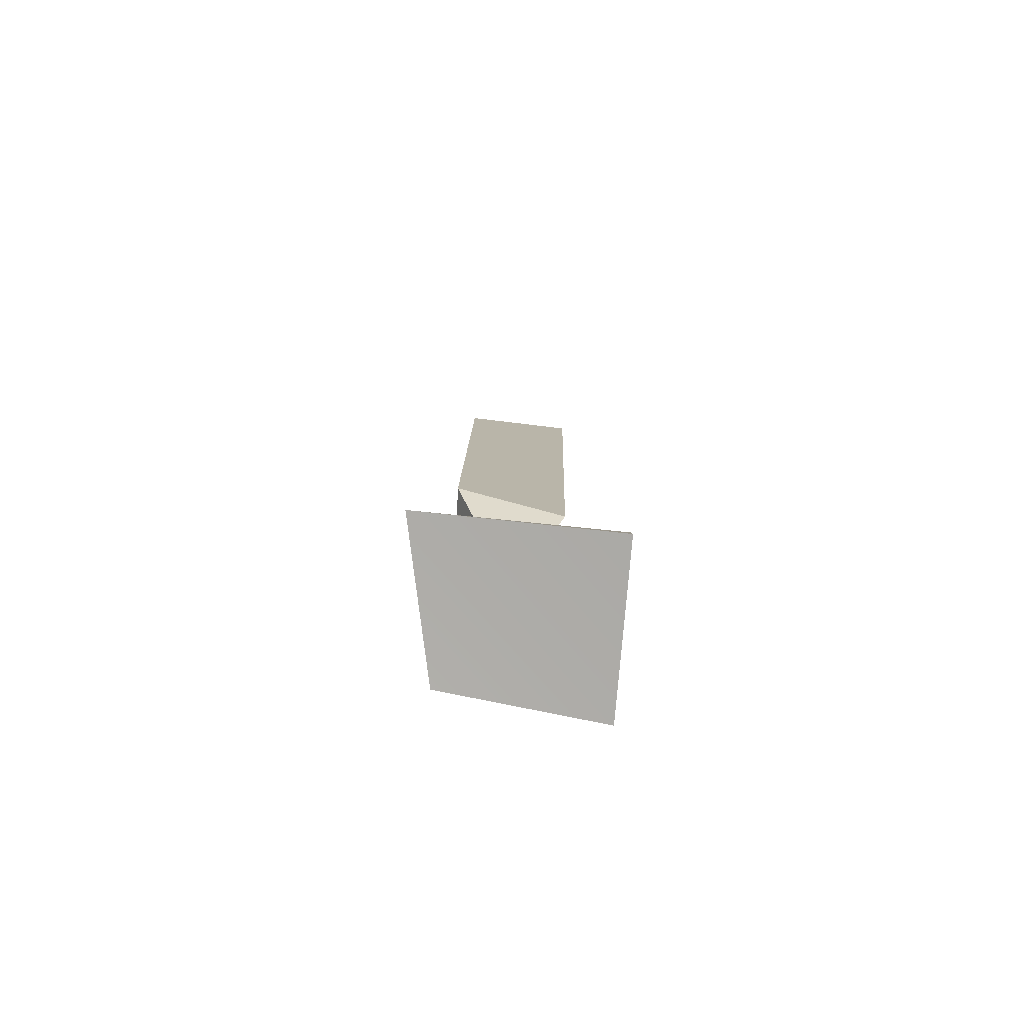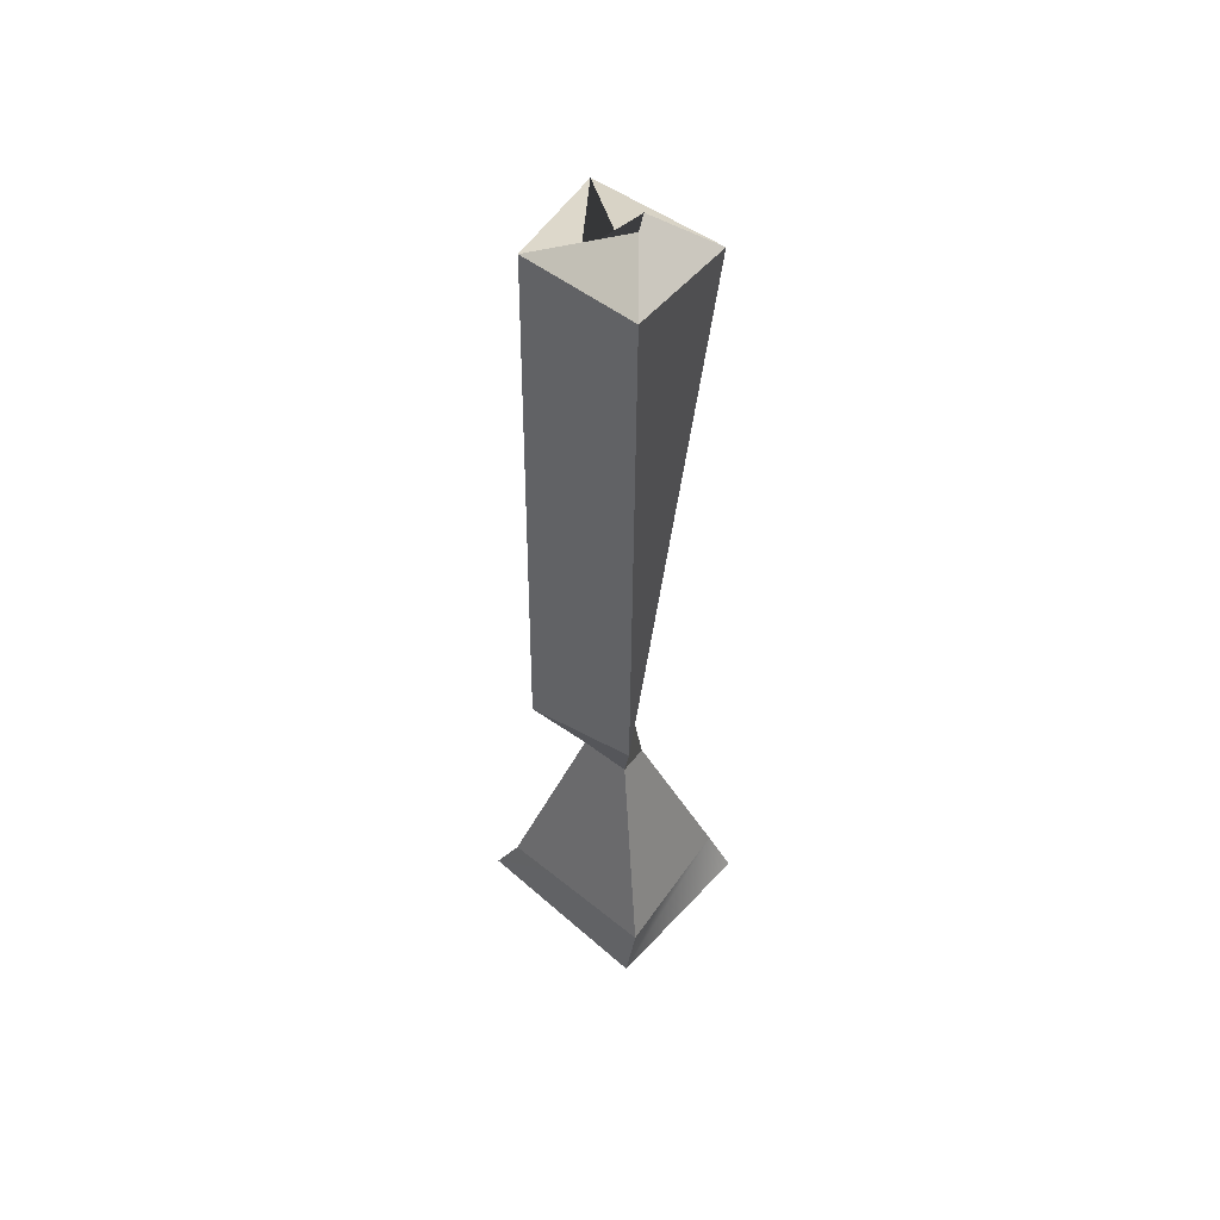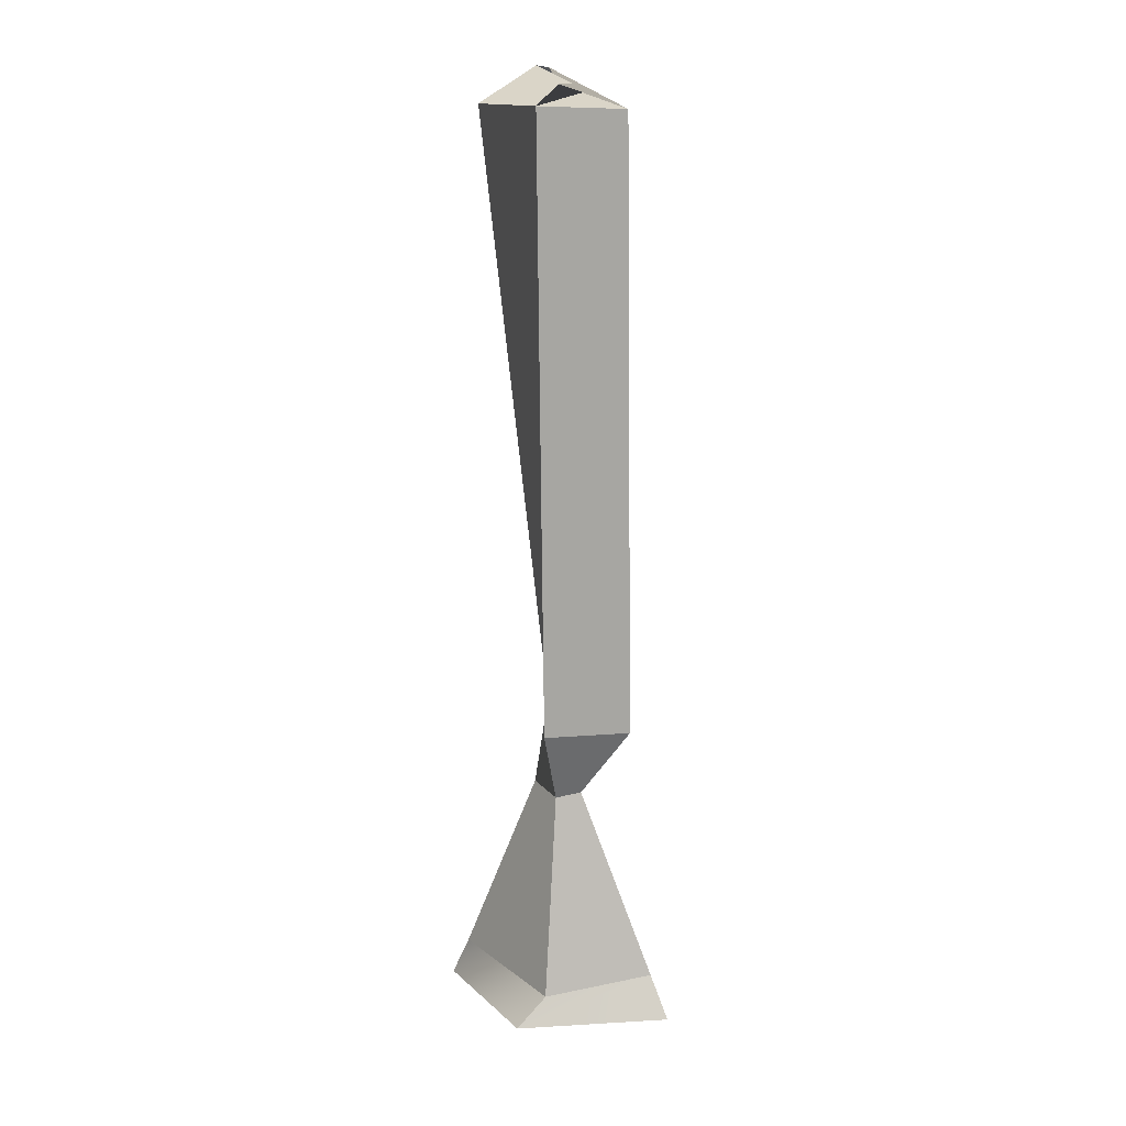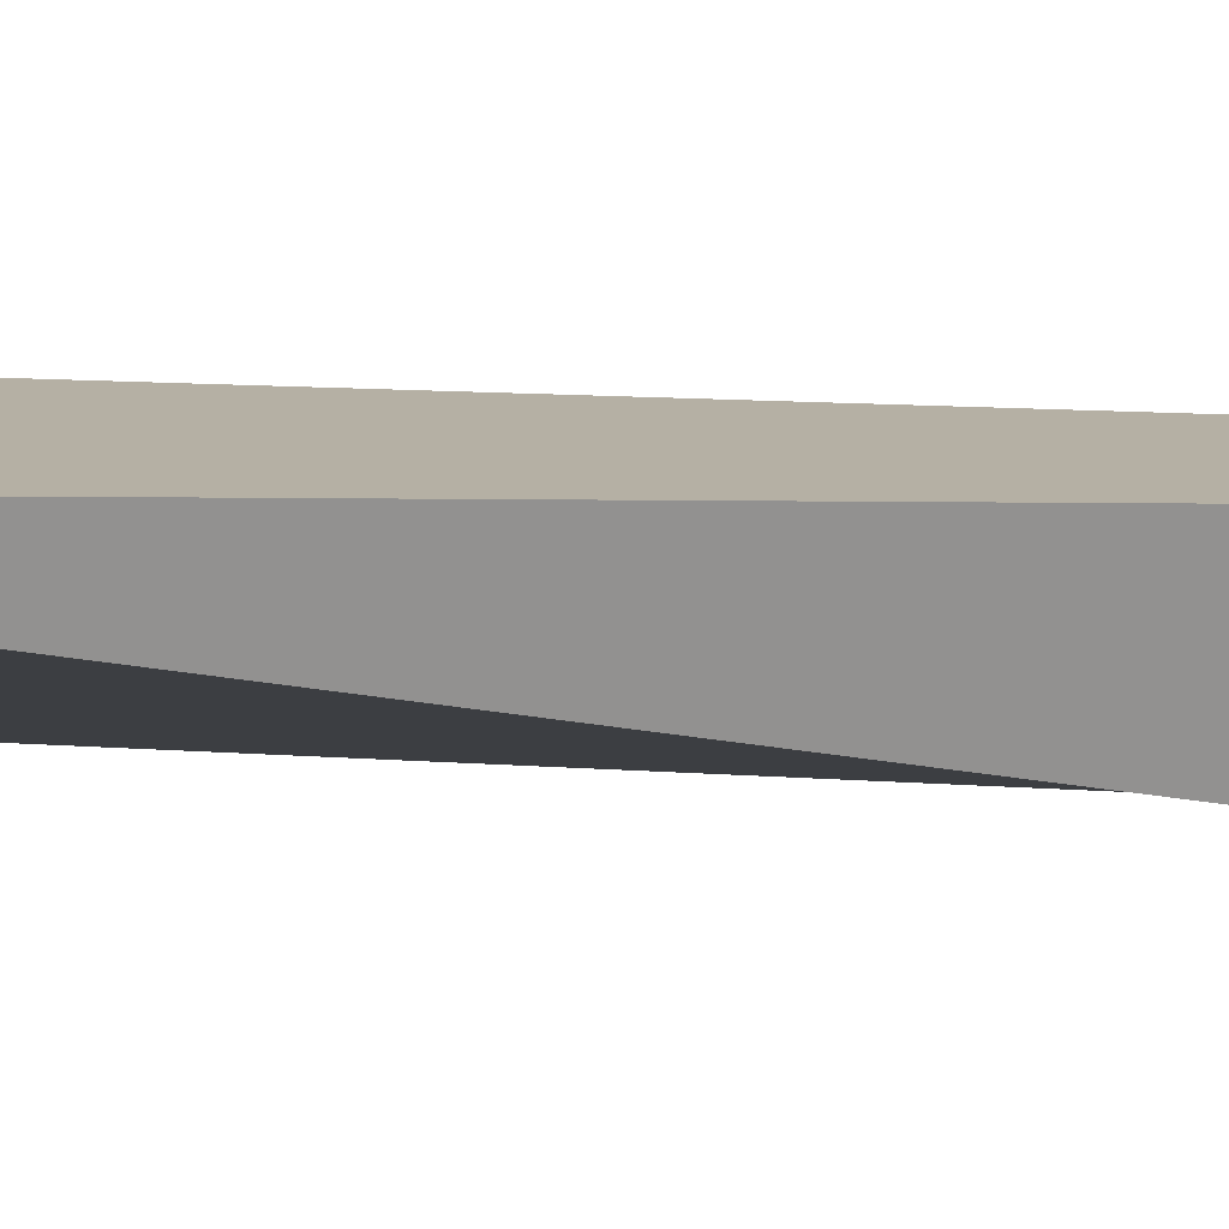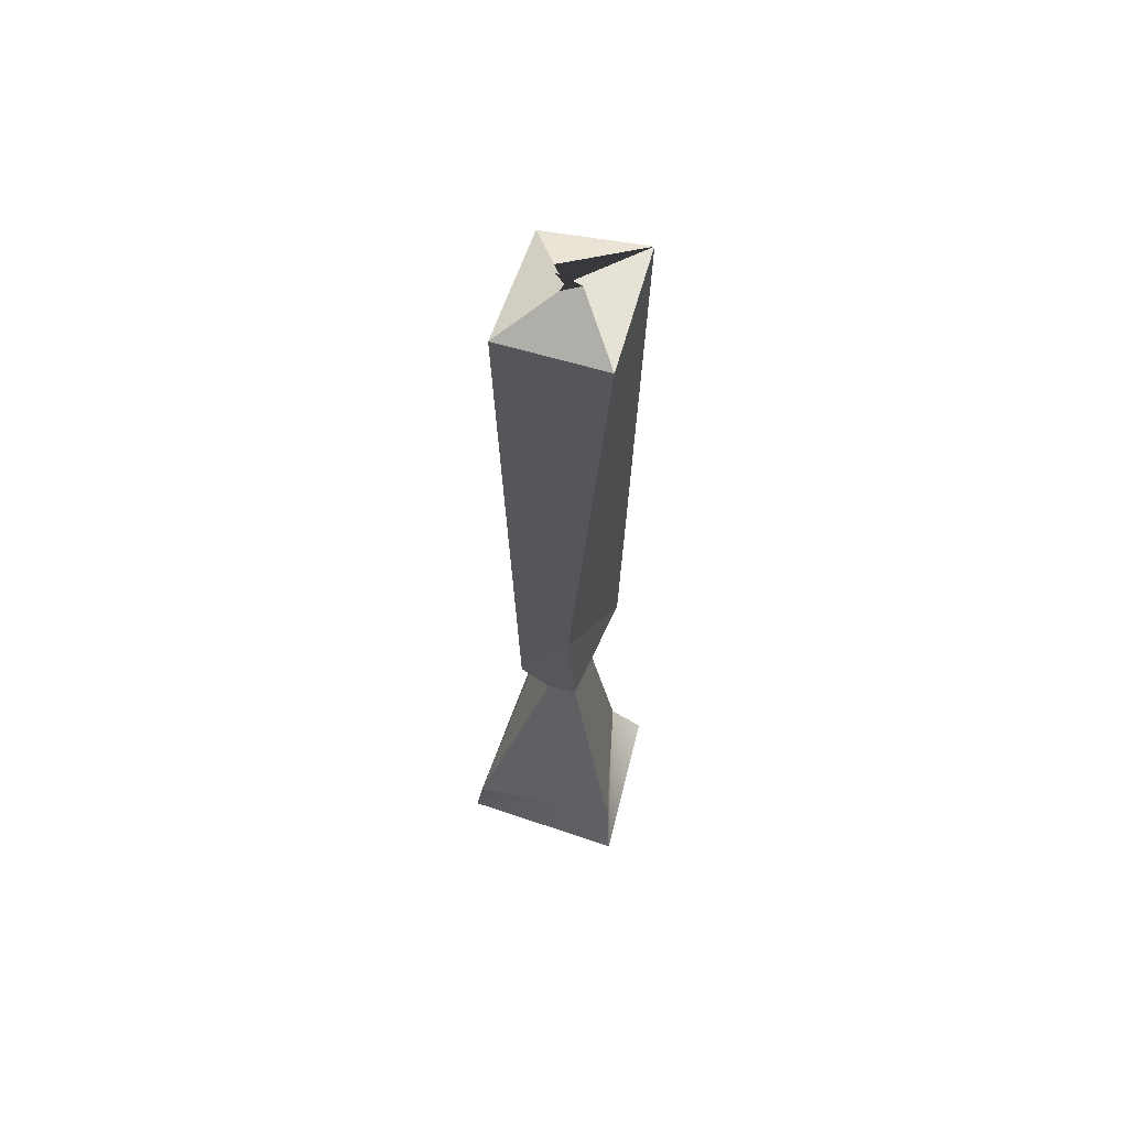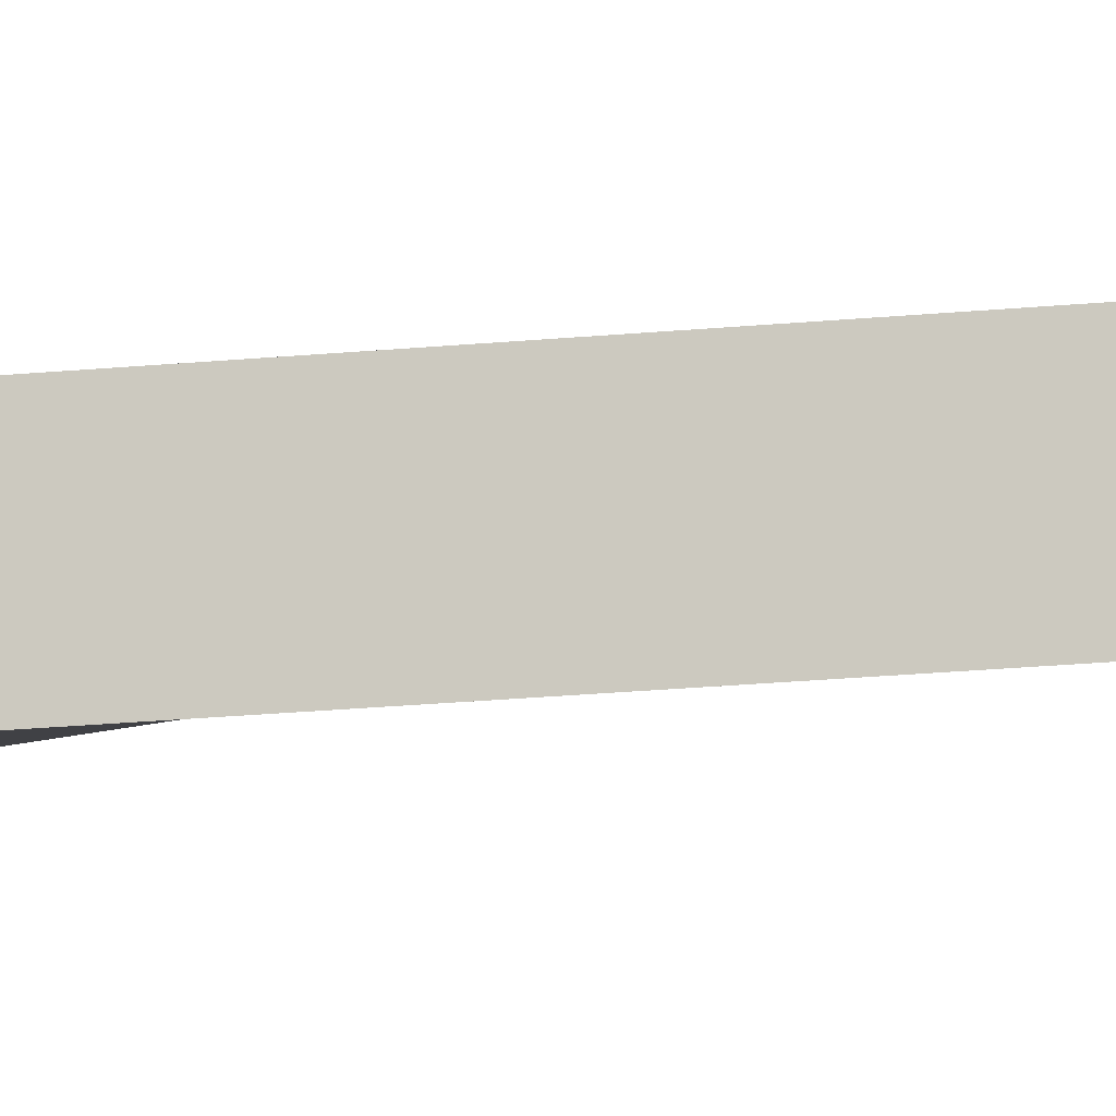
<metadata>
{"format":"obj","ext":"obj","renderer":"f3d","projection":"perspective","resolution":1024,"background":"white","views":[{"elev":-79.8,"azim":-9.3,"up":"+Y"},{"elev":53.1,"azim":37.9,"up":"+Y"},{"elev":14.2,"azim":-115.6,"up":"+Y"},{"elev":9.9,"azim":98.1,"up":"+Z"},{"elev":61.0,"azim":105.8,"up":"+Y"},{"elev":-12.5,"azim":-77.2,"up":"+Z"}]}
</metadata>
<code>
v  -5.093 0.6072 7.909
v  -4.048 0.6744 4.352
v  -0.288 0.5622 4.24
v  -0.616 0.3045 8.212
v  -0.5241 1.735 7.981
v  -4.564 1.601 7.713
v  -0.8092 1.614 4.452
v  -3.992 1.32 5.132
v  -2.07 6.15 6.453
v  -3.299 6.149 6.418
v  -2.085 6.149 5.755
v  -3.356 6.15 5.717
v  -1.53 7.939 7.003
v  -4.169 7.806 7.289
v  -2.301 8.302 6.01
v  -3.911 7.923 5.155
v  -1.235 22.35 7.288
v  -4.048 22.29 7.173
v  -1.146 22.39 4.82
v  -4.223 22.38 4.849
v  -2.107 23.19 6.157
v  -2.557 22.83 6.176
v  -2.304 23.24 5.747
v  -2.954 22.68 6.721
g Box001
f 1 2 3 4
f 1 4 5 6
f 4 3 7 5
f 3 2 8 7
f 2 1 6 8
f 6 5 9 10
f 5 7 11 9
f 7 8 12 11
f 8 6 10 12
f 10 9 13 14
f 9 11 15 13
f 11 12 16 15
f 12 10 14 16
f 14 13 17 18
f 13 15 19 17
f 15 16 20 19
f 16 14 18 20
f 18 17 21 22
f 17 19 23 21
f 19 20 24 23
f 20 18 22 24

</code>
